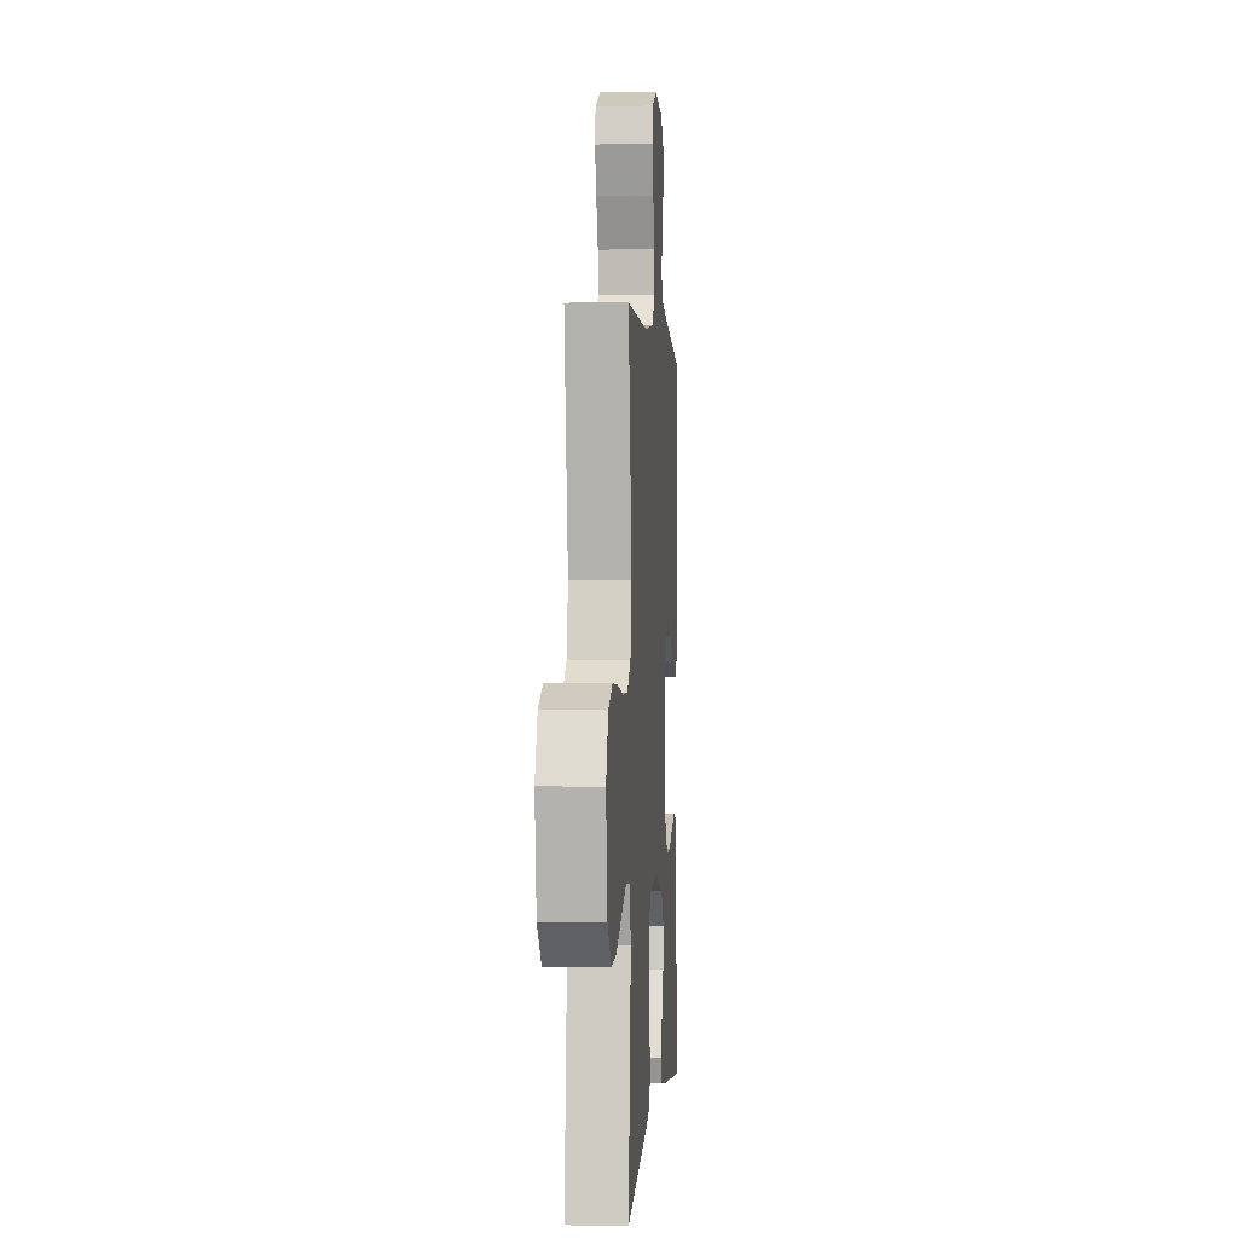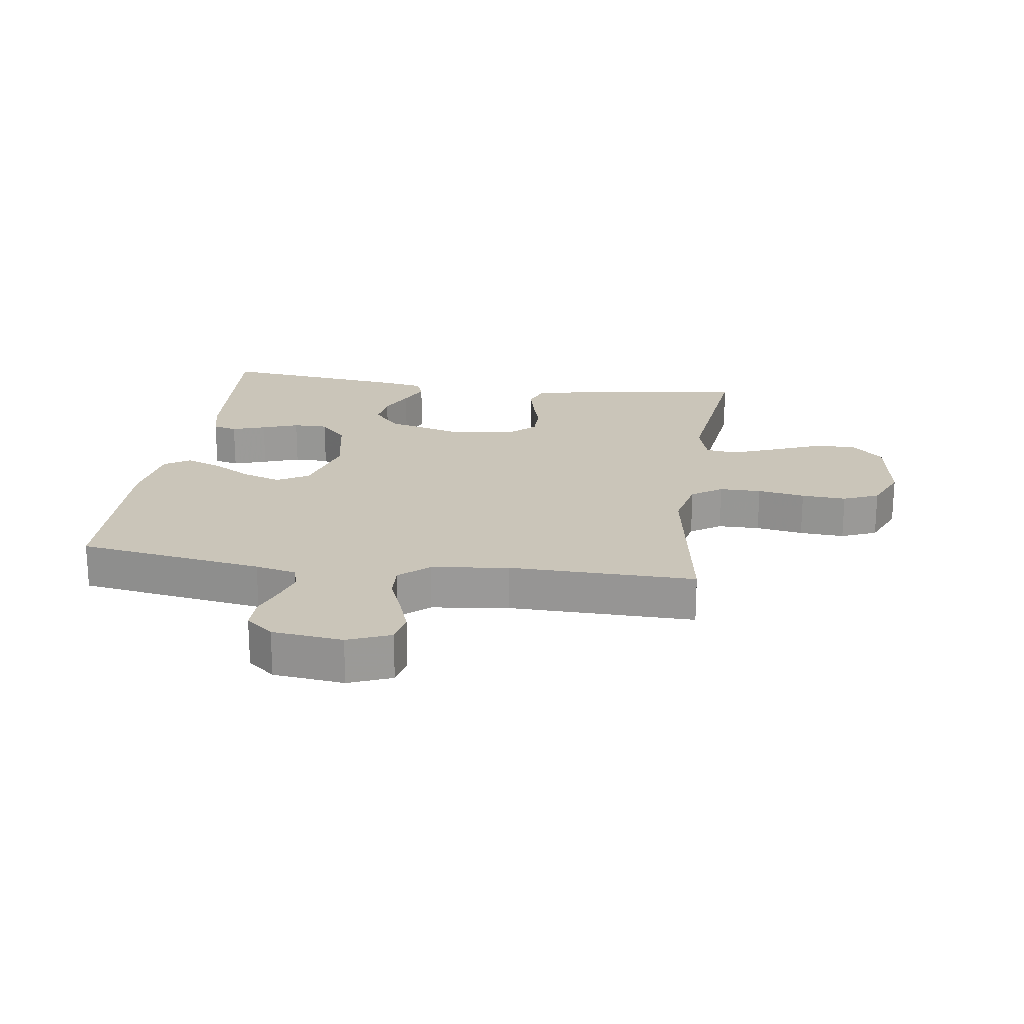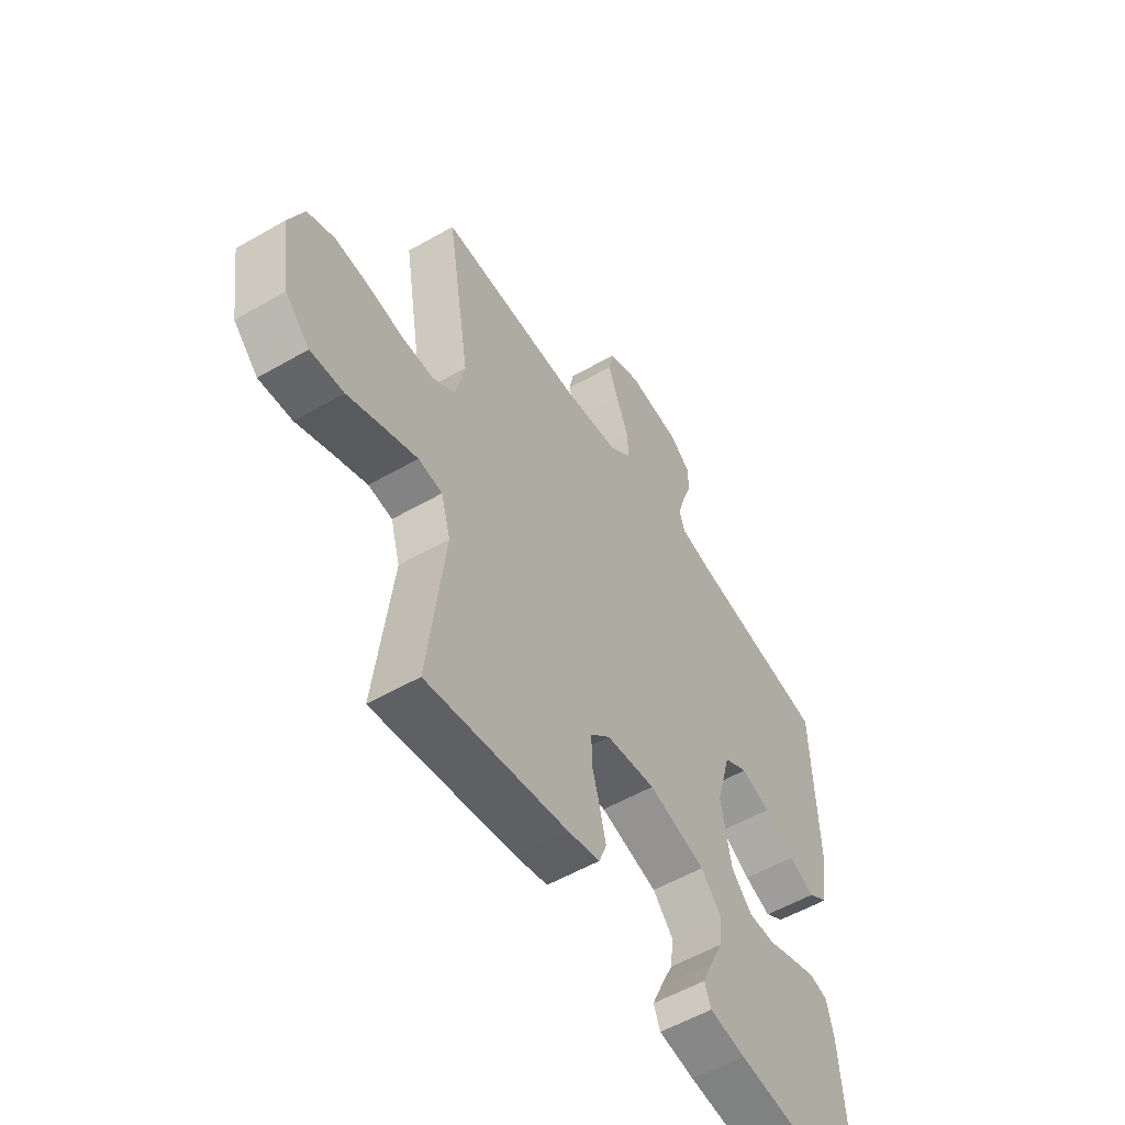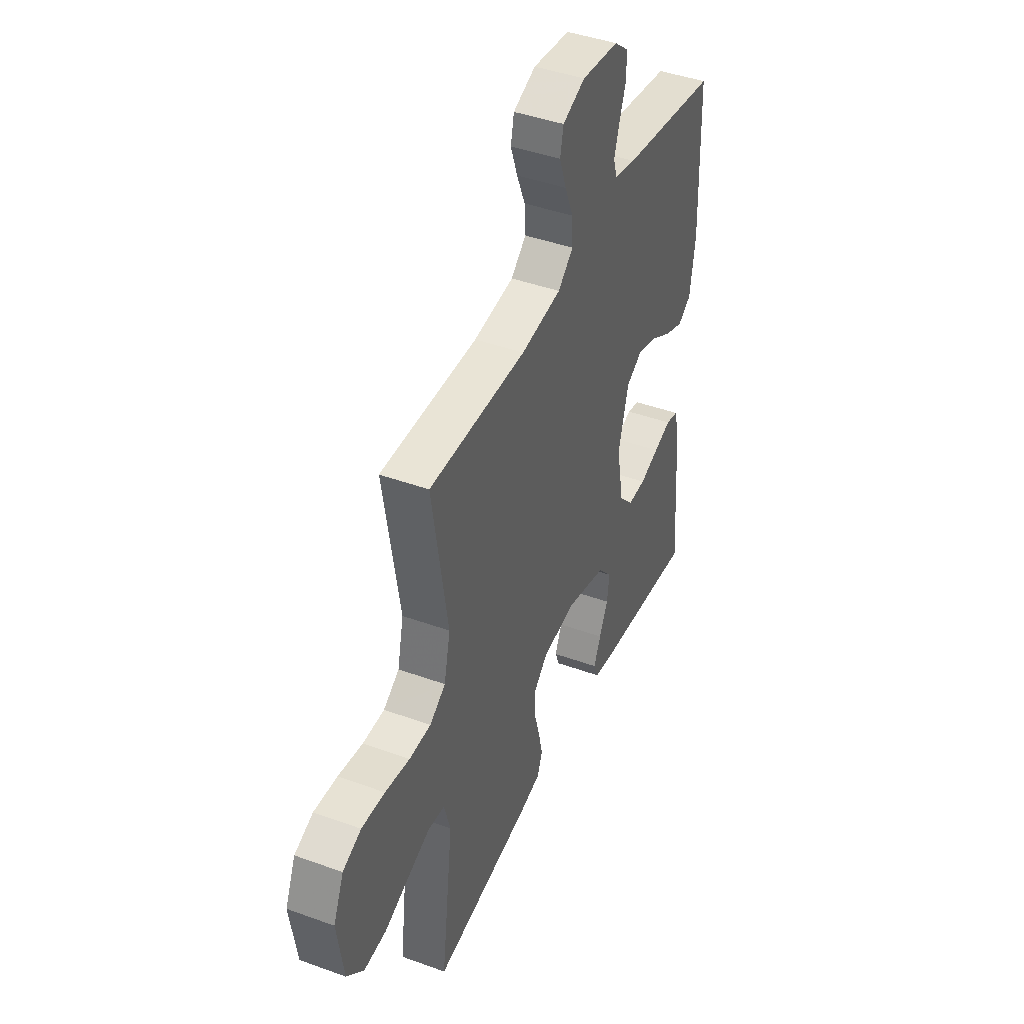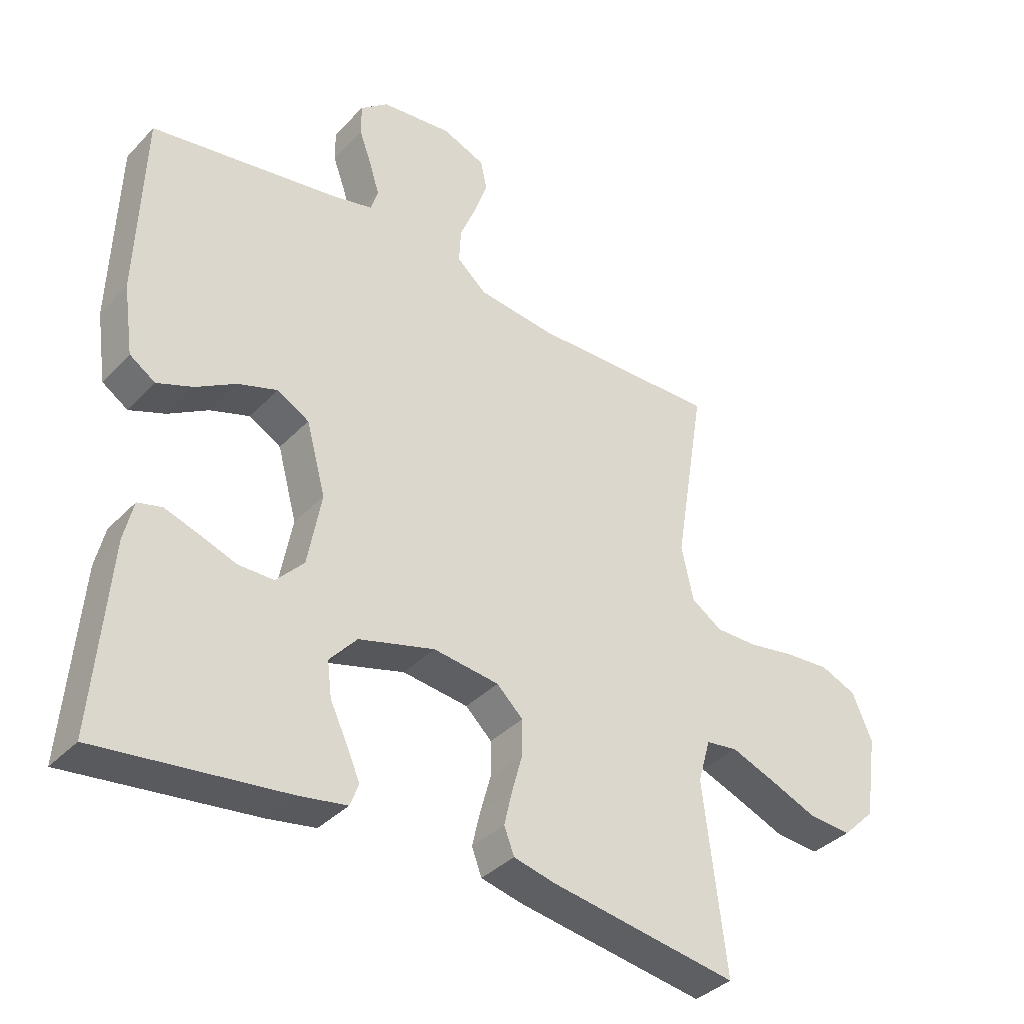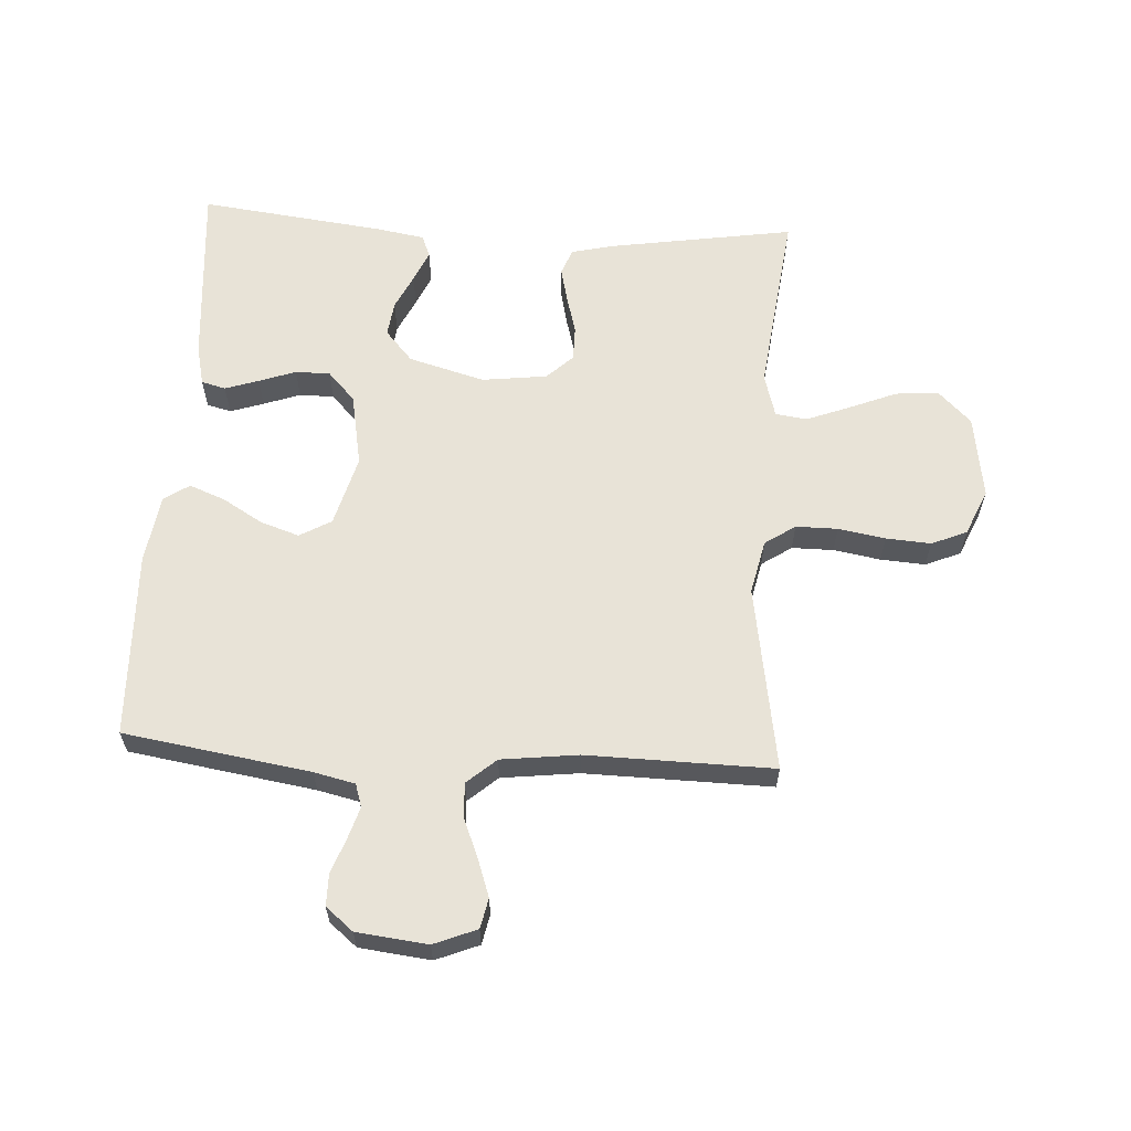
<metadata>
{"format":"obj","ext":"obj","renderer":"f3d","projection":"perspective","resolution":1024,"background":"white","views":[{"elev":0.9,"azim":94.1,"up":"+Z"},{"elev":20.7,"azim":8.1,"up":"+Y"},{"elev":-54.9,"azim":121.4,"up":"+Z"},{"elev":43.1,"azim":113.3,"up":"+Z"},{"elev":-37.0,"azim":-37.5,"up":"+Z"},{"elev":61.5,"azim":3.4,"up":"+Y"}]}
</metadata>
<code>
v 0.5 0.07 -0.5
v 0.2 0.07 -0.452
v 0.133 0.07 -0.436
v 0.117 0.07 -0.394
v 0.13 0.07 -0.338
v 0.147 0.07 -0.277
v 0.147 0.07 -0.221
v 0.105 0.07 -0.181
v 0 0.07 -0.168
v -0.122 0.07 -0.202
v -0.166 0.07 -0.252
v -0.159 0.07 -0.308
v -0.132 0.07 -0.365
v -0.11 0.07 -0.415
v -0.124 0.07 -0.451
v -0.2 0.07 -0.464
v -0.5 0.07 -0.5
v -0.476 0.07 -0.2
v -0.461 0.07 -0.136
v -0.422 0.07 -0.126
v -0.368 0.07 -0.144
v -0.309 0.07 -0.165
v -0.253 0.07 -0.165
v -0.209 0.07 -0.118
v -0.187 0.07 0
v -0.218 0.07 0.114
v -0.269 0.07 0.143
v -0.332 0.07 0.122
v -0.396 0.07 0.084
v -0.453 0.07 0.062
v -0.494 0.07 0.089
v -0.51 0.07 0.2
v -0.5 0.07 0.5
v -0.2 0.07 0.547
v -0.134 0.07 0.562
v -0.122 0.07 0.599
v -0.138 0.07 0.651
v -0.158 0.07 0.706
v -0.158 0.07 0.757
v -0.114 0.07 0.793
v 0 0.07 0.806
v 0.069 0.07 0.778
v 0.079 0.07 0.73
v 0.058 0.07 0.67
v 0.032 0.07 0.607
v 0.029 0.07 0.551
v 0.076 0.07 0.51
v 0.2 0.07 0.495
v 0.5 0.07 0.5
v 0.451 0.07 0.2
v 0.47 0.07 0.113
v 0.519 0.07 0.08
v 0.586 0.07 0.08
v 0.662 0.07 0.093
v 0.734 0.07 0.098
v 0.791 0.07 0.074
v 0.823 0.07 0
v 0.803 0.07 -0.135
v 0.751 0.07 -0.186
v 0.681 0.07 -0.181
v 0.605 0.07 -0.15
v 0.535 0.07 -0.123
v 0.484 0.07 -0.13
v 0.464 0.07 -0.2
v 0.5 0 -0.5
v 0.2 0 -0.452
v 0.133 0 -0.436
v 0.117 0 -0.394
v 0.13 0 -0.338
v 0.147 0 -0.277
v 0.147 0 -0.221
v 0.105 0 -0.181
v 0 0 -0.168
v -0.122 0 -0.202
v -0.166 0 -0.252
v -0.159 0 -0.308
v -0.132 0 -0.365
v -0.11 0 -0.415
v -0.124 0 -0.451
v -0.2 0 -0.464
v -0.5 0 -0.5
v -0.476 0 -0.2
v -0.461 0 -0.136
v -0.422 0 -0.126
v -0.368 0 -0.144
v -0.309 0 -0.165
v -0.253 0 -0.165
v -0.209 0 -0.118
v -0.187 0 0
v -0.218 0 0.114
v -0.269 0 0.143
v -0.332 0 0.122
v -0.396 0 0.084
v -0.453 0 0.062
v -0.494 0 0.089
v -0.51 0 0.2
v -0.5 0 0.5
v -0.2 0 0.547
v -0.134 0 0.562
v -0.122 0 0.599
v -0.138 0 0.651
v -0.158 0 0.706
v -0.158 0 0.757
v -0.114 0 0.793
v 0 0 0.806
v 0.069 0 0.778
v 0.079 0 0.73
v 0.058 0 0.67
v 0.032 0 0.607
v 0.029 0 0.551
v 0.076 0 0.51
v 0.2 0 0.495
v 0.5 0 0.5
v 0.451 0 0.2
v 0.47 0 0.113
v 0.519 0 0.08
v 0.586 0 0.08
v 0.662 0 0.093
v 0.734 0 0.098
v 0.791 0 0.074
v 0.823 0 0
v 0.803 0 -0.135
v 0.751 0 -0.186
v 0.681 0 -0.181
v 0.605 0 -0.15
v 0.535 0 -0.123
v 0.484 0 -0.13
v 0.464 0 -0.2
f 59 60 61
f 58 59 61
f 57 58 61
f 56 57 61
f 55 56 61
f 54 55 61
f 53 54 61
f 52 53 61 62
f 51 52 62 63
f 48 49 50
f 51 63 64
f 50 51 64
f 48 50 64
f 47 48 64
f 43 44 45
f 42 43 45
f 41 42 45
f 40 41 45
f 39 40 45
f 38 39 45
f 37 38 45
f 36 37 45 46
f 47 64 1
f 46 47 1
f 36 46 1
f 35 36 1
f 32 33 34
f 31 32 34
f 30 31 34
f 29 30 34
f 28 29 34
f 20 21 22
f 19 20 22
f 18 19 22
f 17 18 22
f 16 17 22
f 15 16 22
f 14 15 22
f 13 14 22
f 12 13 22
f 11 12 22 23
f 10 11 23 24
f 4 5 6
f 3 4 6
f 2 3 6
f 1 2 6
f 1 6 7
f 35 1 7 8
f 27 28 34 35
f 26 27 35
f 35 8 9
f 26 35 9
f 25 26 9
f 9 10 24 25
f 125 124 123
f 125 123 122
f 125 122 121
f 125 121 120
f 125 120 119
f 125 119 118
f 125 118 117
f 126 125 117 116
f 127 126 116 115
f 114 113 112
f 128 127 115
f 128 115 114
f 128 114 112
f 128 112 111
f 109 108 107
f 109 107 106
f 109 106 105
f 109 105 104
f 109 104 103
f 109 103 102
f 109 102 101
f 110 109 101 100
f 65 128 111
f 65 111 110
f 65 110 100
f 65 100 99
f 98 97 96
f 98 96 95
f 98 95 94
f 98 94 93
f 98 93 92
f 86 85 84
f 86 84 83
f 86 83 82
f 86 82 81
f 86 81 80
f 86 80 79
f 86 79 78
f 86 78 77
f 86 77 76
f 87 86 76 75
f 88 87 75 74
f 70 69 68
f 70 68 67
f 70 67 66
f 70 66 65
f 71 70 65
f 72 71 65 99
f 99 98 92 91
f 99 91 90
f 73 72 99
f 73 99 90
f 73 90 89
f 89 88 74 73
f 1 65 66 2
f 2 66 67 3
f 3 67 68 4
f 4 68 69 5
f 5 69 70 6
f 6 70 71 7
f 7 71 72 8
f 8 72 73 9
f 9 73 74 10
f 10 74 75 11
f 11 75 76 12
f 12 76 77 13
f 13 77 78 14
f 14 78 79 15
f 15 79 80 16
f 16 80 81 17
f 17 81 82 18
f 18 82 83 19
f 19 83 84 20
f 20 84 85 21
f 21 85 86 22
f 22 86 87 23
f 23 87 88 24
f 24 88 89 25
f 25 89 90 26
f 26 90 91 27
f 27 91 92 28
f 28 92 93 29
f 29 93 94 30
f 30 94 95 31
f 31 95 96 32
f 32 96 97 33
f 33 97 98 34
f 34 98 99 35
f 35 99 100 36
f 36 100 101 37
f 37 101 102 38
f 38 102 103 39
f 39 103 104 40
f 40 104 105 41
f 41 105 106 42
f 42 106 107 43
f 43 107 108 44
f 44 108 109 45
f 45 109 110 46
f 46 110 111 47
f 47 111 112 48
f 48 112 113 49
f 49 113 114 50
f 50 114 115 51
f 51 115 116 52
f 52 116 117 53
f 53 117 118 54
f 54 118 119 55
f 55 119 120 56
f 56 120 121 57
f 57 121 122 58
f 58 122 123 59
f 59 123 124 60
f 60 124 125 61
f 61 125 126 62
f 62 126 127 63
f 63 127 128 64
f 64 128 65 1

</code>
